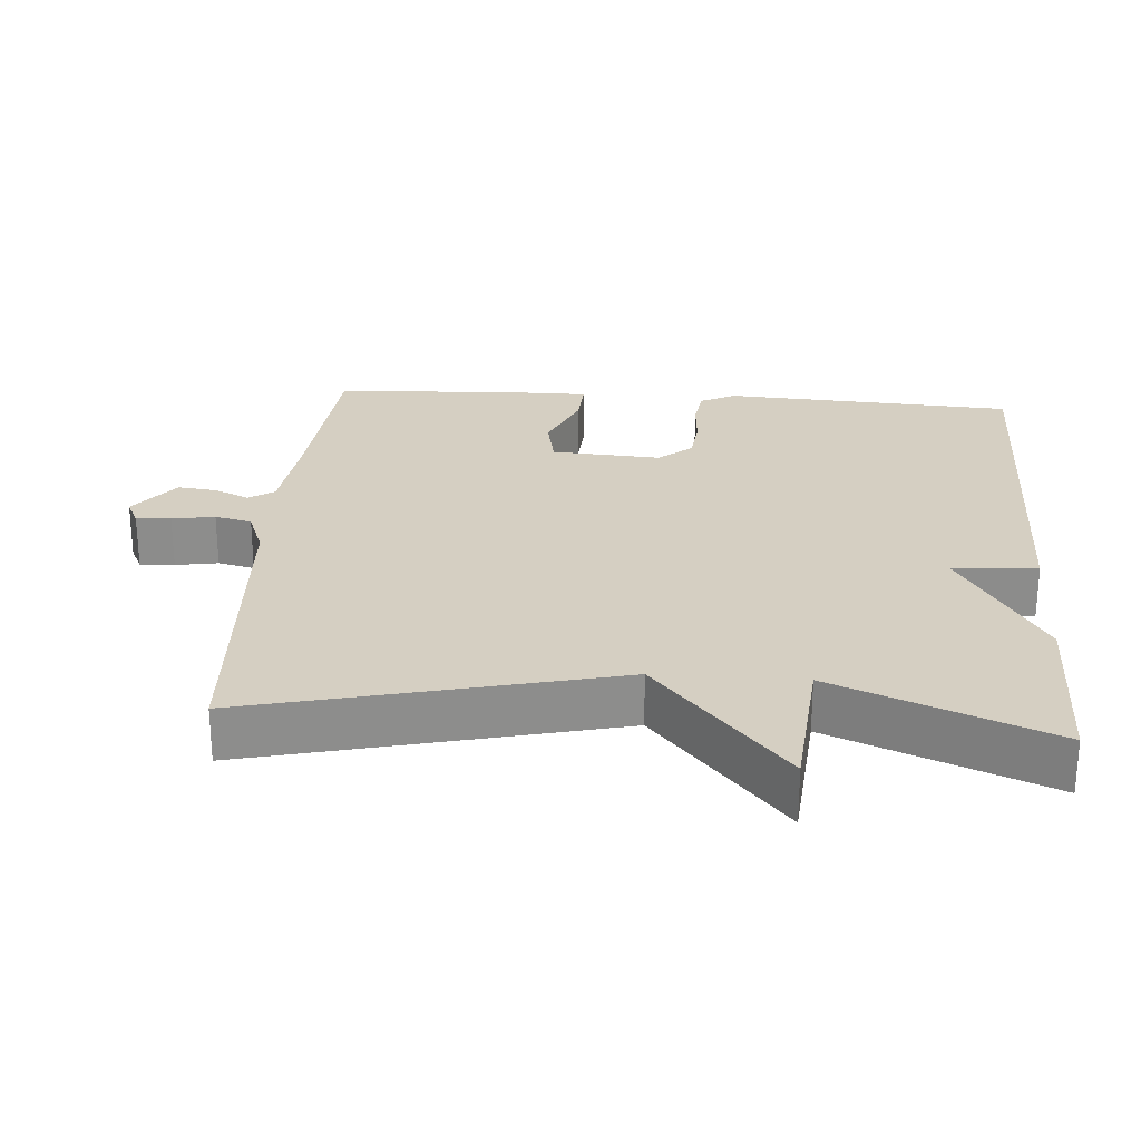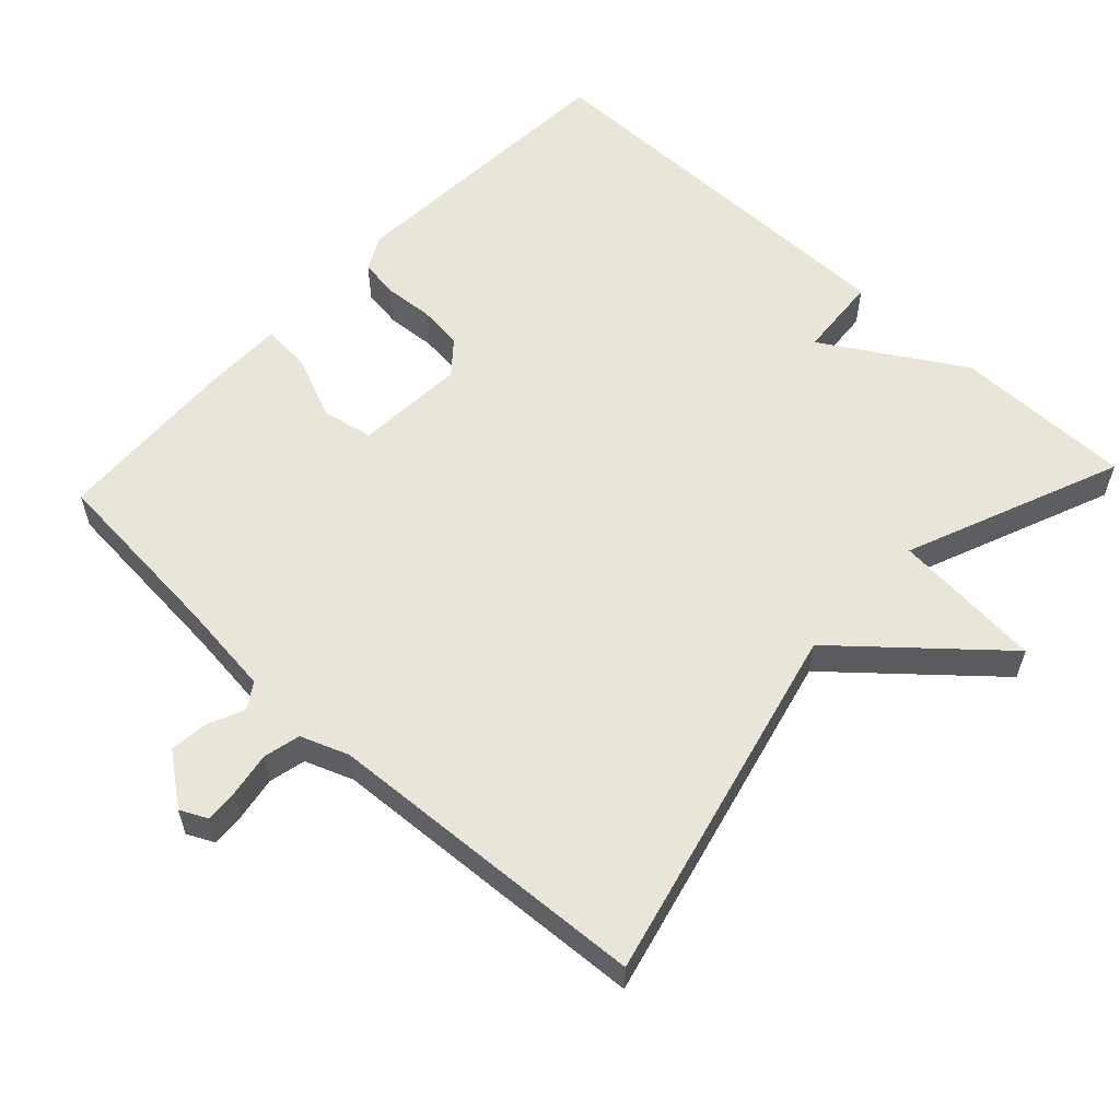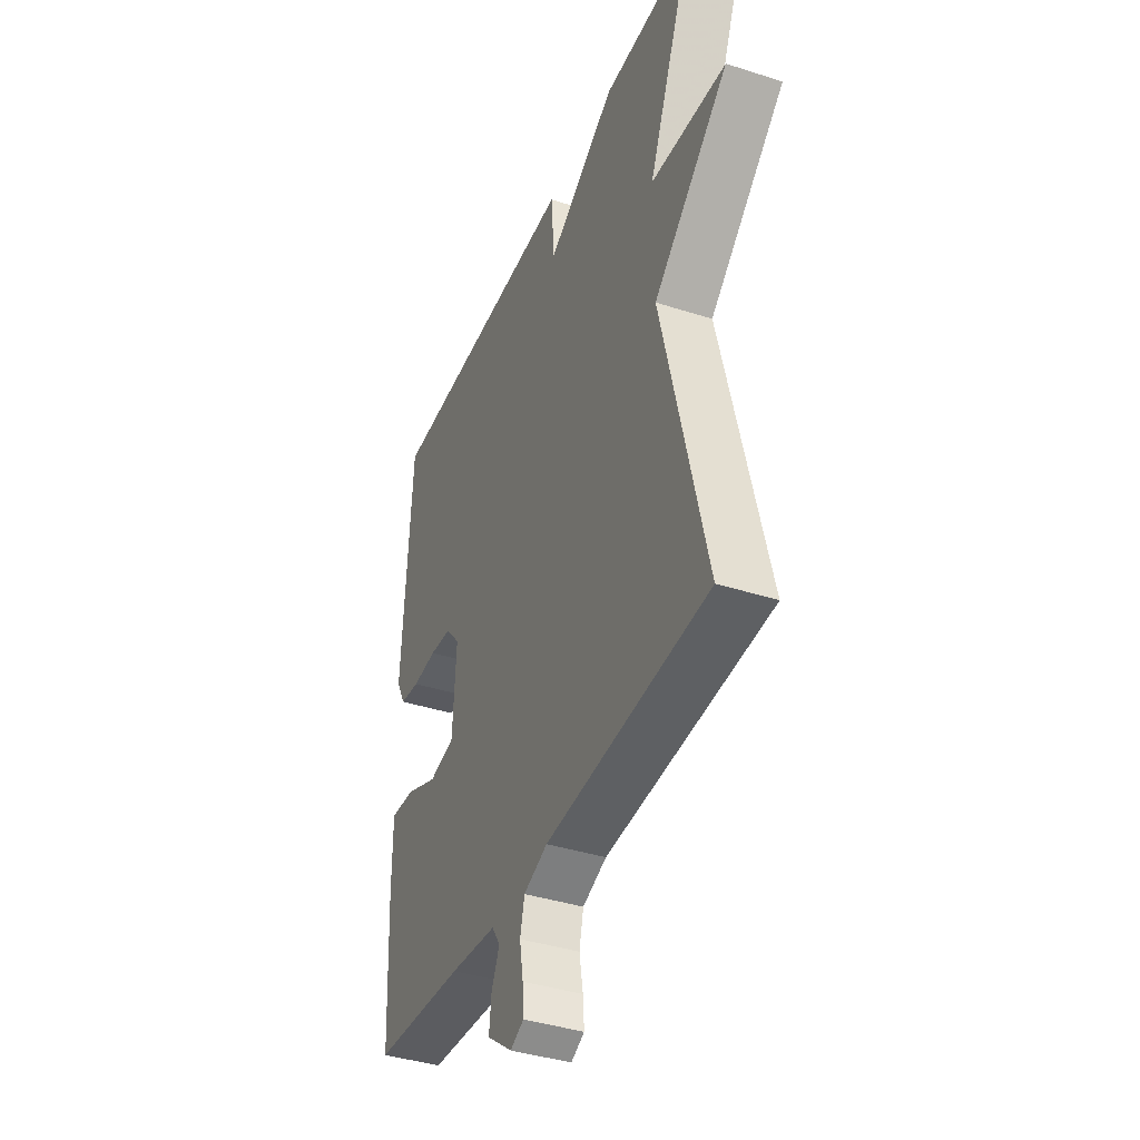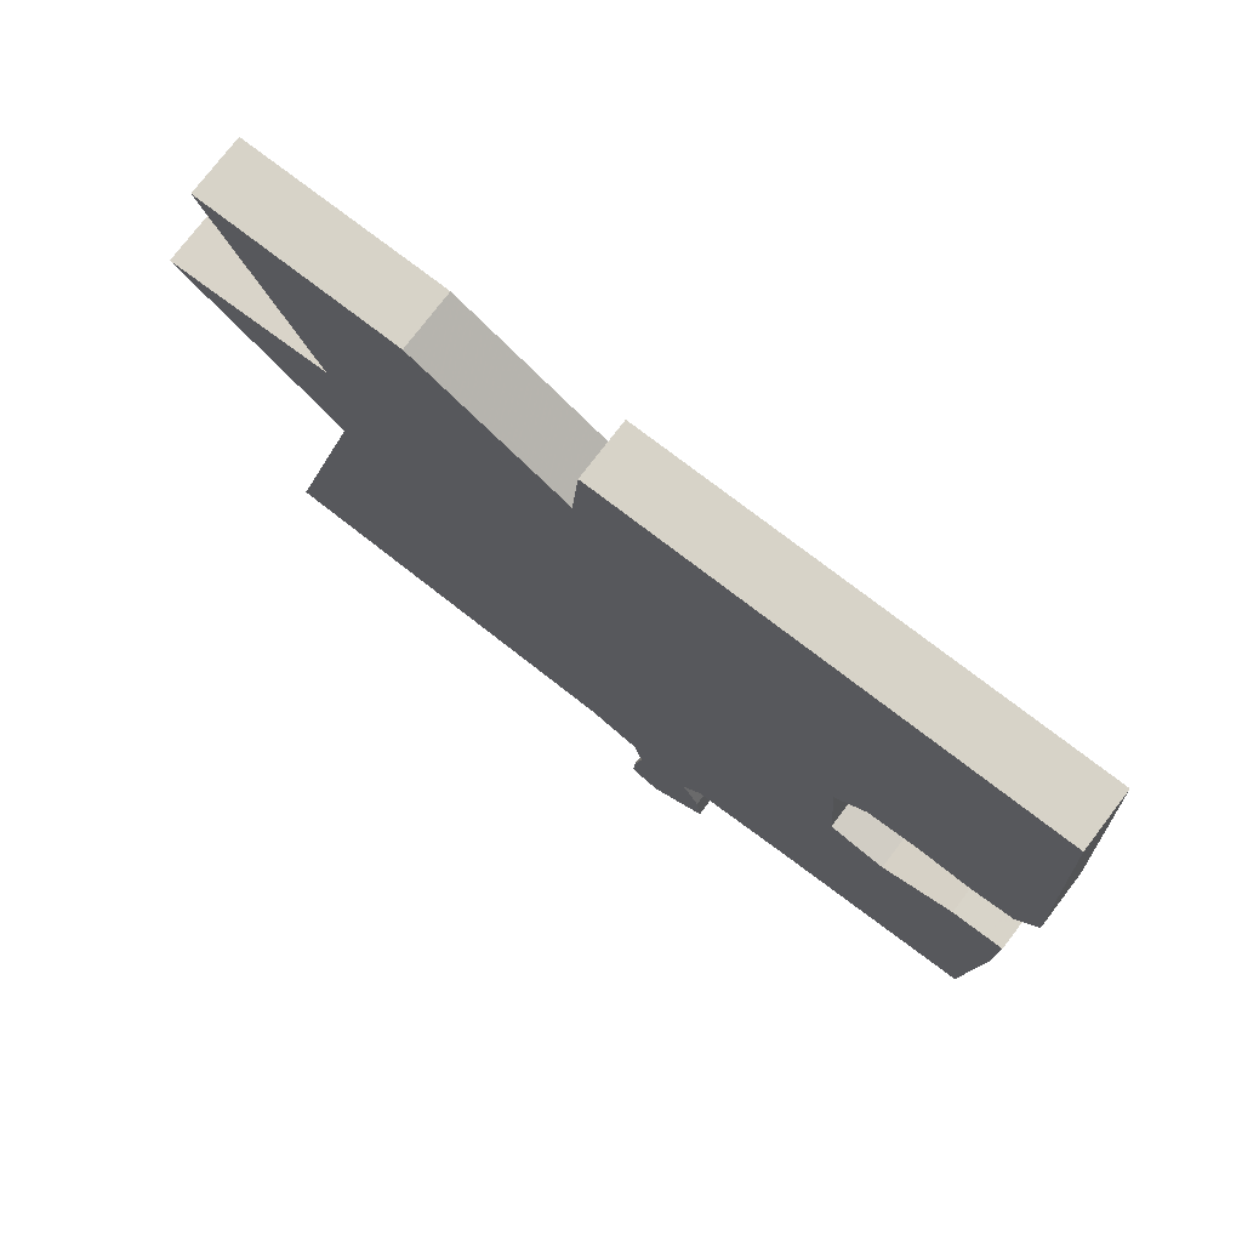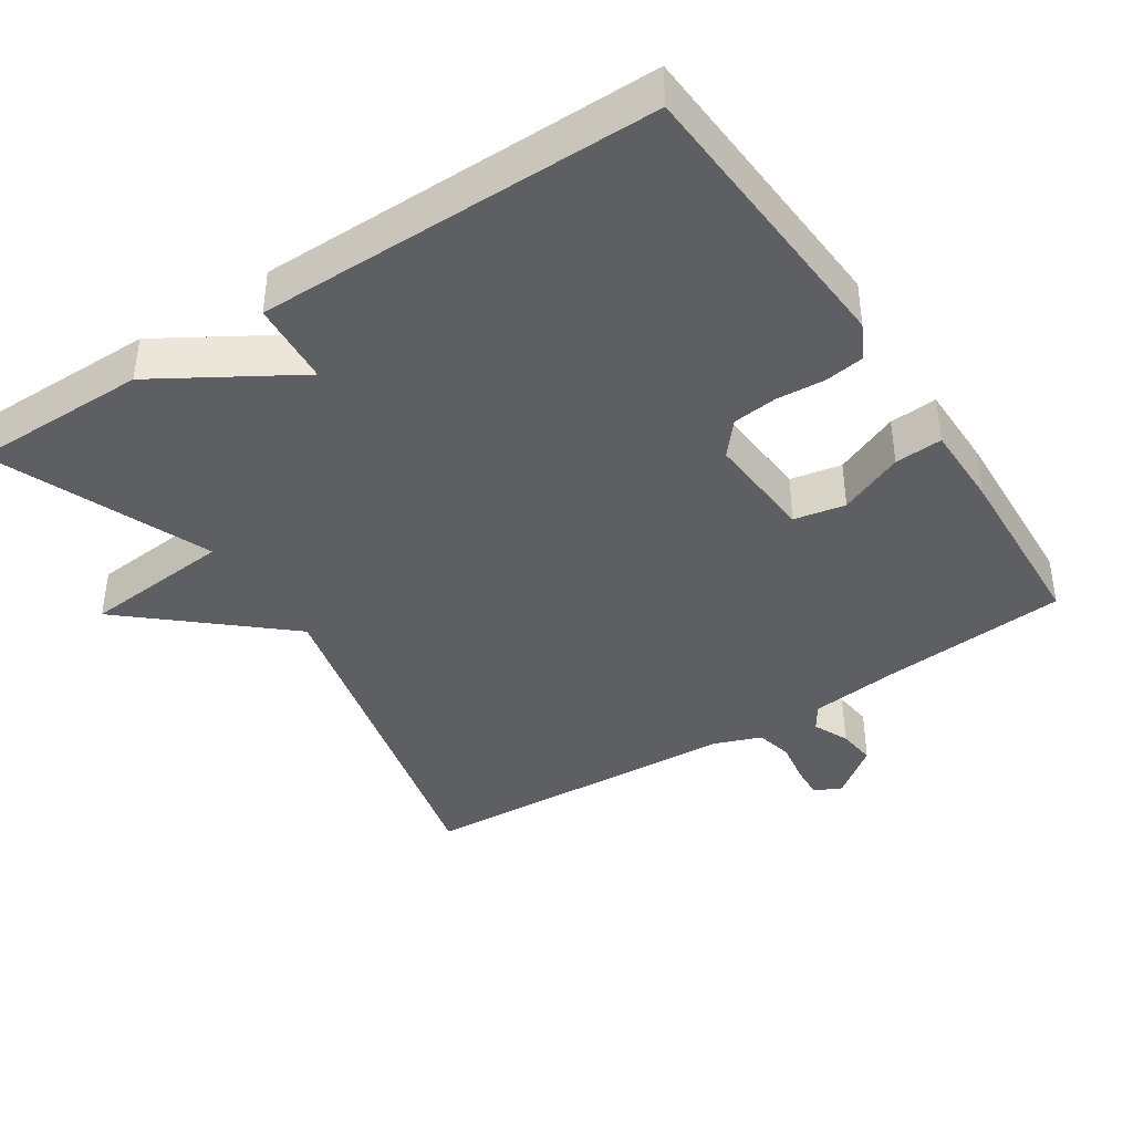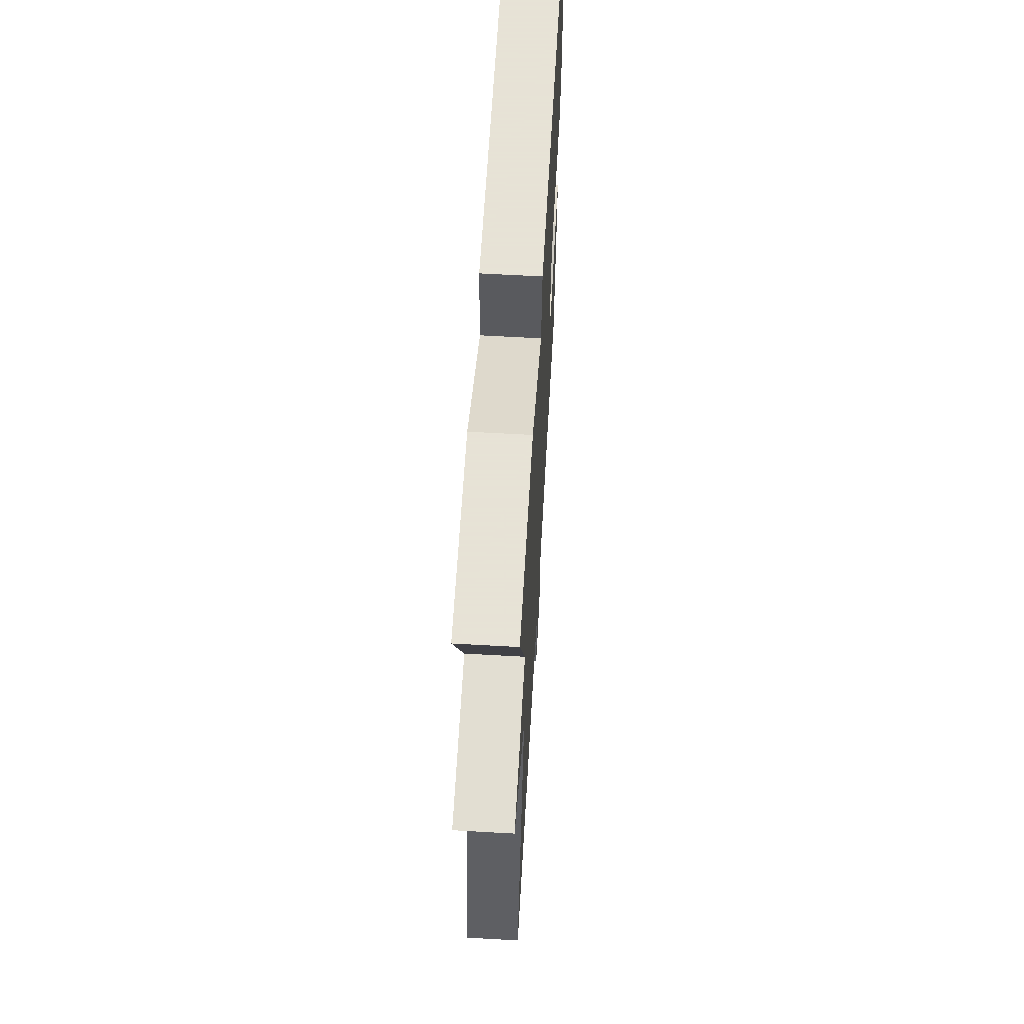
<metadata>
{"format":"obj","ext":"obj","renderer":"f3d","projection":"perspective","resolution":1024,"background":"white","views":[{"elev":25.9,"azim":-85.8,"up":"+Y"},{"elev":58.0,"azim":-137.0,"up":"+Y"},{"elev":-39.5,"azim":-111.8,"up":"+Z"},{"elev":76.7,"azim":37.4,"up":"+Z"},{"elev":-40.3,"azim":33.4,"up":"+Y"},{"elev":62.8,"azim":-86.7,"up":"+Z"}]}
</metadata>
<code>
v 0.5 0.07 0.5
v 0.524 0.07 0.096
v 0.499 0.07 0.047
v 0.444 0.07 0.039
v 0.377 0.07 0.044
v 0.315 0.07 0.037
v 0.276 0.07 -0.009
v 0.286 0.07 -0.161
v 0.357 0.07 -0.175
v 0.447 0.07 -0.137
v 0.513 0.07 -0.133
v 0.513 0.07 -0.249
v 0.5 0.07 -0.5
v 0.246 0.07 -0.521
v 0.117 0.07 -0.536
v 0.094 0.07 -0.571
v 0.116 0.07 -0.62
v 0.122 0.07 -0.674
v 0.052 0.07 -0.727
v 0.015 0.07 -0.709
v 0.018 0.07 -0.661
v 0.028 0.07 -0.602
v 0.016 0.07 -0.551
v -0.05 0.07 -0.526
v -0.5 0.07 -0.5
v -0.379 0.07 0.001
v -0.587 0.07 0.183
v -0.379 0.07 0.201
v -0.5 0.07 0.5
v -0.253 0.07 0.5
v -0.062 0.07 0.384
v -0.053 0.07 0.5
v 0.5 0 0.5
v 0.524 0 0.096
v 0.499 0 0.047
v 0.444 0 0.039
v 0.377 0 0.044
v 0.315 0 0.037
v 0.276 0 -0.009
v 0.286 0 -0.161
v 0.357 0 -0.175
v 0.447 0 -0.137
v 0.513 0 -0.133
v 0.513 0 -0.249
v 0.5 0 -0.5
v 0.246 0 -0.521
v 0.117 0 -0.536
v 0.094 0 -0.571
v 0.116 0 -0.62
v 0.122 0 -0.674
v 0.052 0 -0.727
v 0.015 0 -0.709
v 0.018 0 -0.661
v 0.028 0 -0.602
v 0.016 0 -0.551
v -0.05 0 -0.526
v -0.5 0 -0.5
v -0.379 0 0.001
v -0.587 0 0.183
v -0.379 0 0.201
v -0.5 0 0.5
v -0.253 0 0.5
v -0.062 0 0.384
v -0.053 0 0.5
f 3 4 5
f 2 3 5
f 1 2 5
f 32 1 5
f 31 32 5
f 31 5 6
f 30 31 6
f 29 30 6
f 28 29 6
f 28 6 7
f 27 28 7
f 26 27 7
f 26 7 8
f 25 26 8
f 24 25 8
f 23 24 8 9
f 9 10 11
f 23 9 11
f 22 23 11
f 20 21 22
f 19 20 22
f 18 19 22
f 17 18 22
f 16 17 22
f 15 16 22
f 15 22 11
f 14 15 11 12
f 12 13 14
f 37 36 35
f 37 35 34
f 37 34 33
f 37 33 64
f 37 64 63
f 38 37 63
f 38 63 62
f 38 62 61
f 38 61 60
f 39 38 60
f 39 60 59
f 39 59 58
f 40 39 58
f 40 58 57
f 40 57 56
f 41 40 56 55
f 43 42 41
f 43 41 55
f 43 55 54
f 54 53 52
f 54 52 51
f 54 51 50
f 54 50 49
f 54 49 48
f 54 48 47
f 43 54 47
f 44 43 47 46
f 46 45 44
f 1 33 34 2
f 2 34 35 3
f 3 35 36 4
f 4 36 37 5
f 5 37 38 6
f 6 38 39 7
f 7 39 40 8
f 8 40 41 9
f 9 41 42 10
f 10 42 43 11
f 11 43 44 12
f 12 44 45 13
f 13 45 46 14
f 14 46 47 15
f 15 47 48 16
f 16 48 49 17
f 17 49 50 18
f 18 50 51 19
f 19 51 52 20
f 20 52 53 21
f 21 53 54 22
f 22 54 55 23
f 23 55 56 24
f 24 56 57 25
f 25 57 58 26
f 26 58 59 27
f 27 59 60 28
f 28 60 61 29
f 29 61 62 30
f 30 62 63 31
f 31 63 64 32
f 32 64 33 1

</code>
